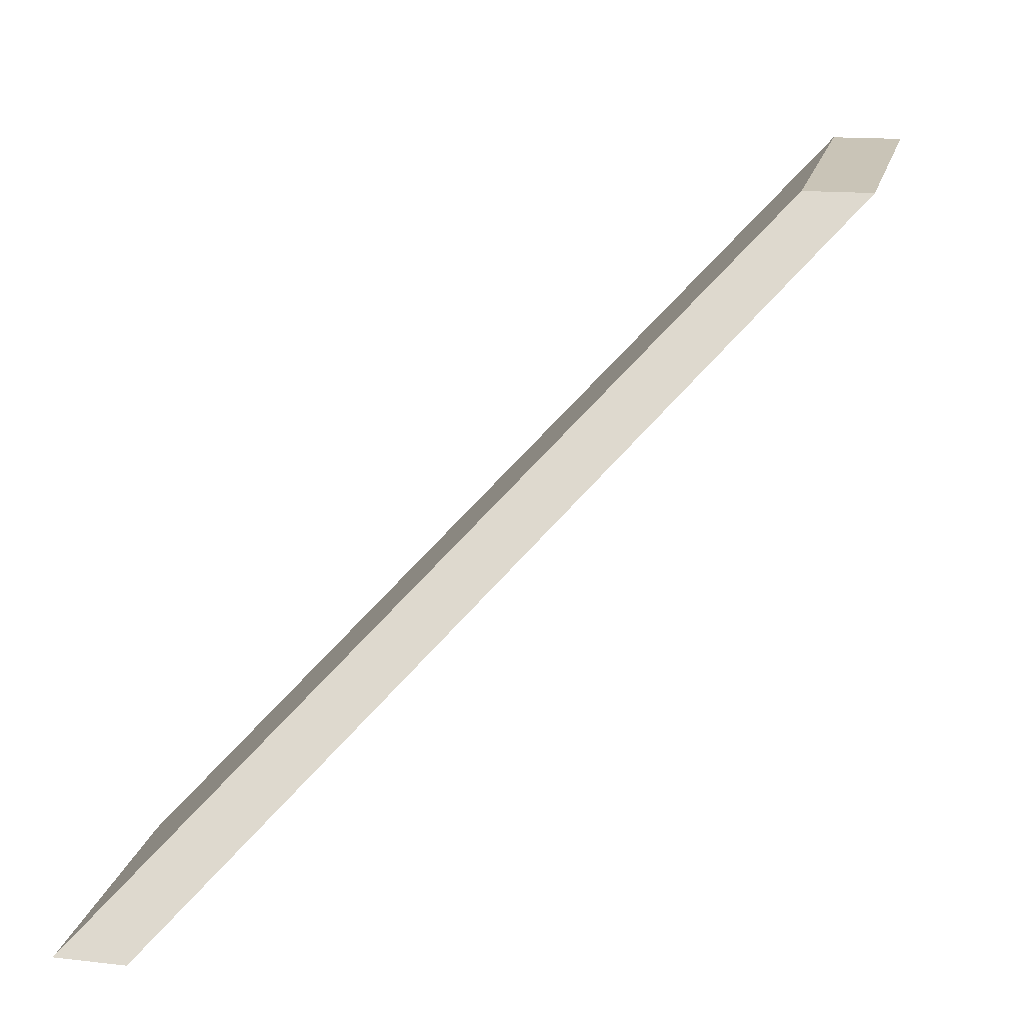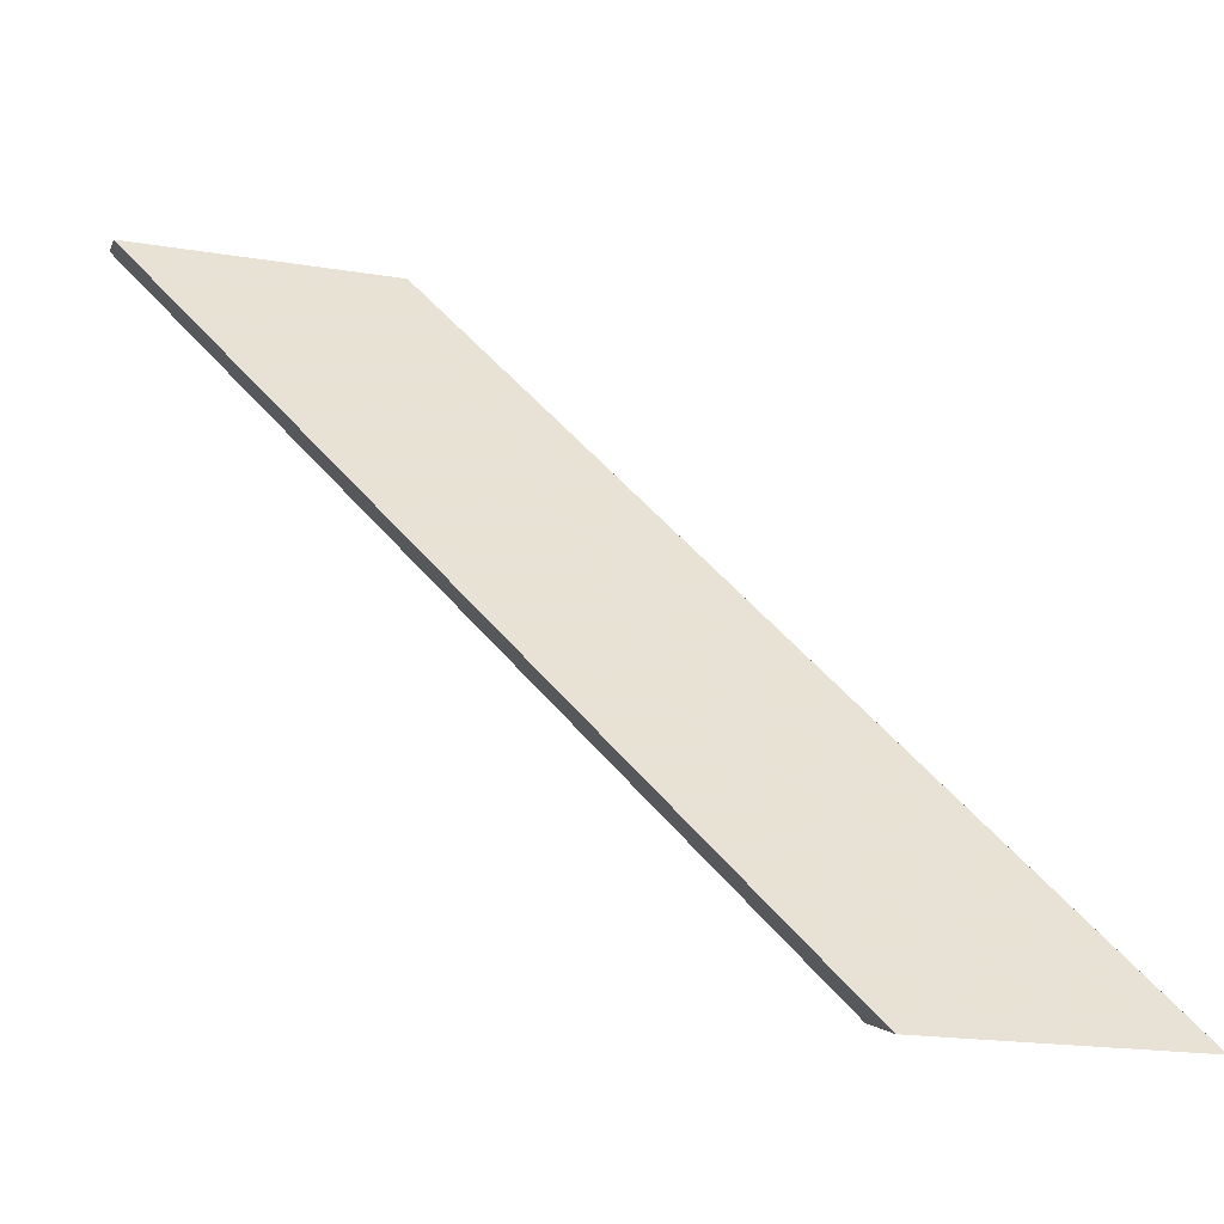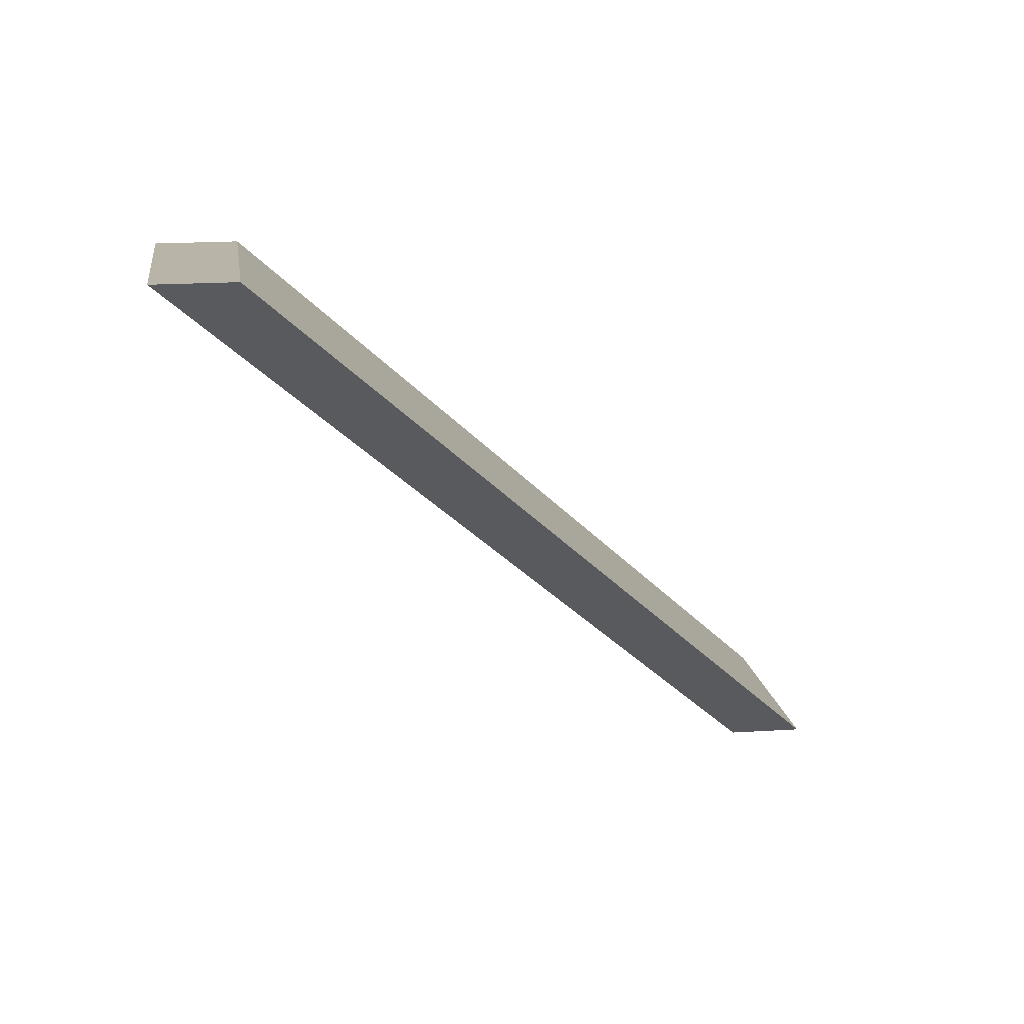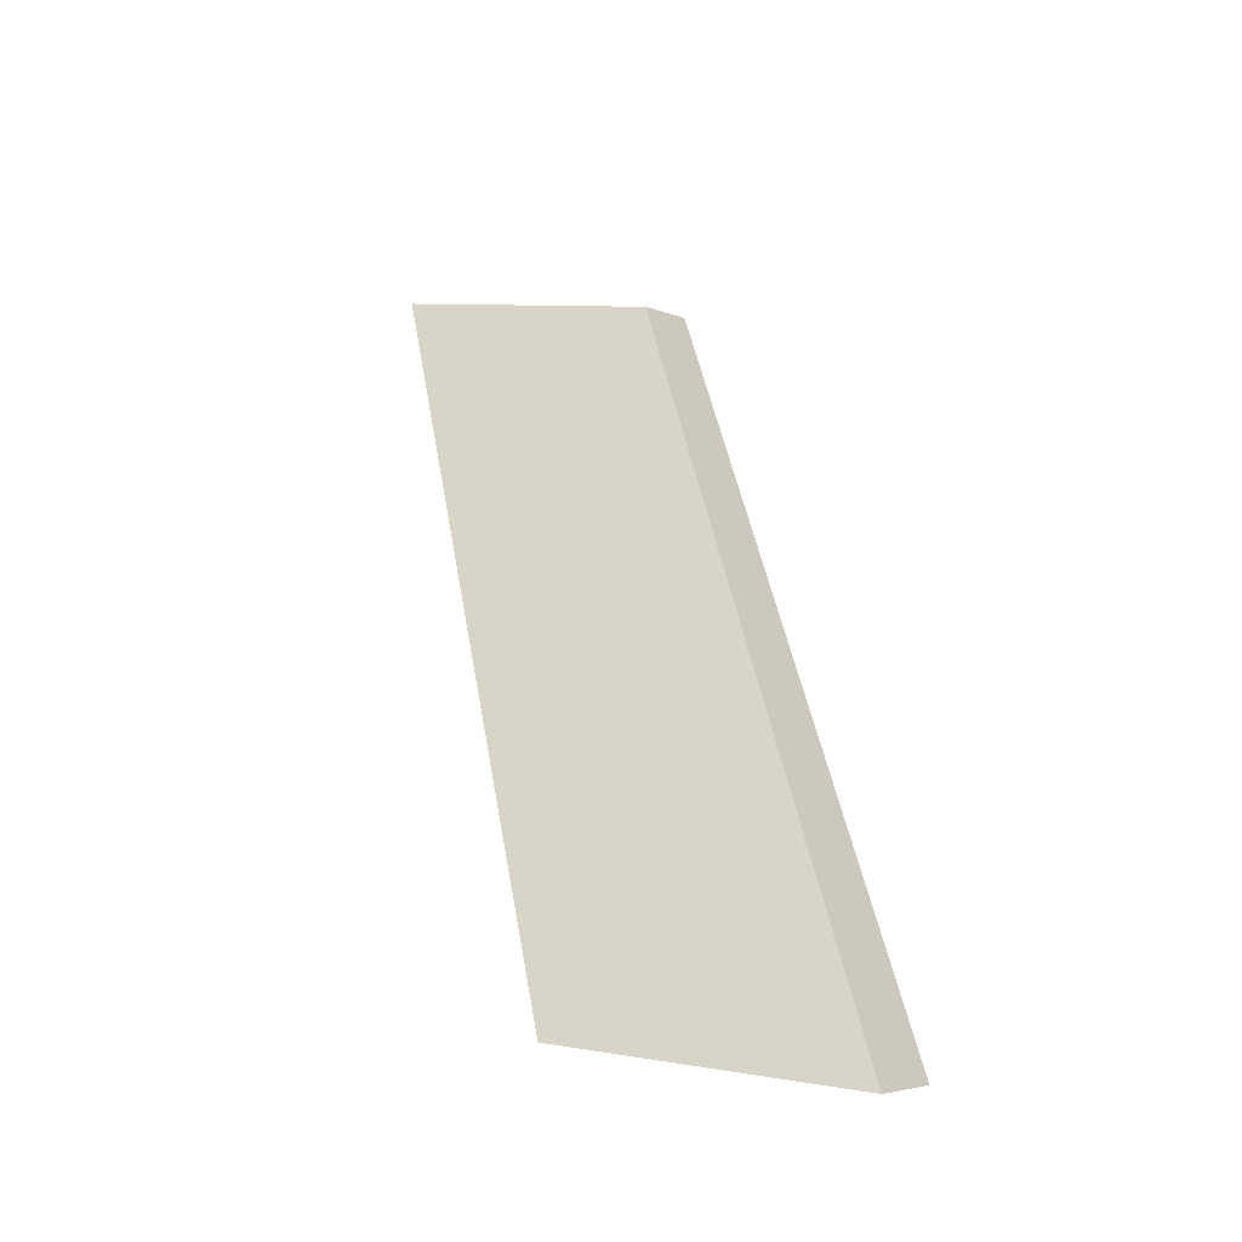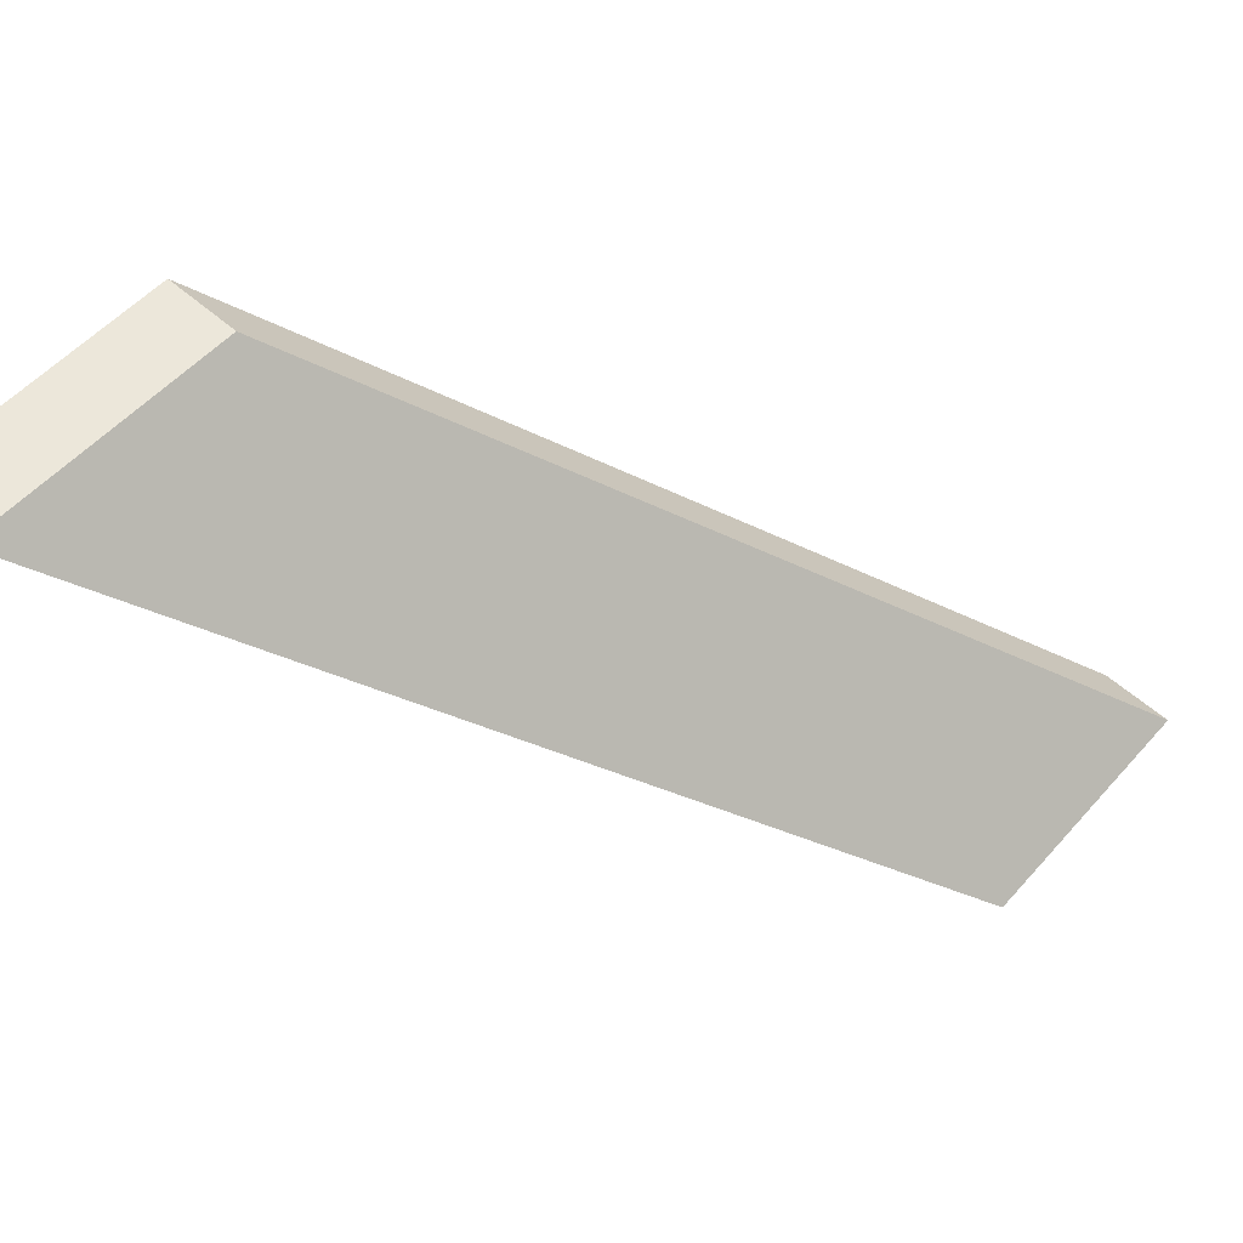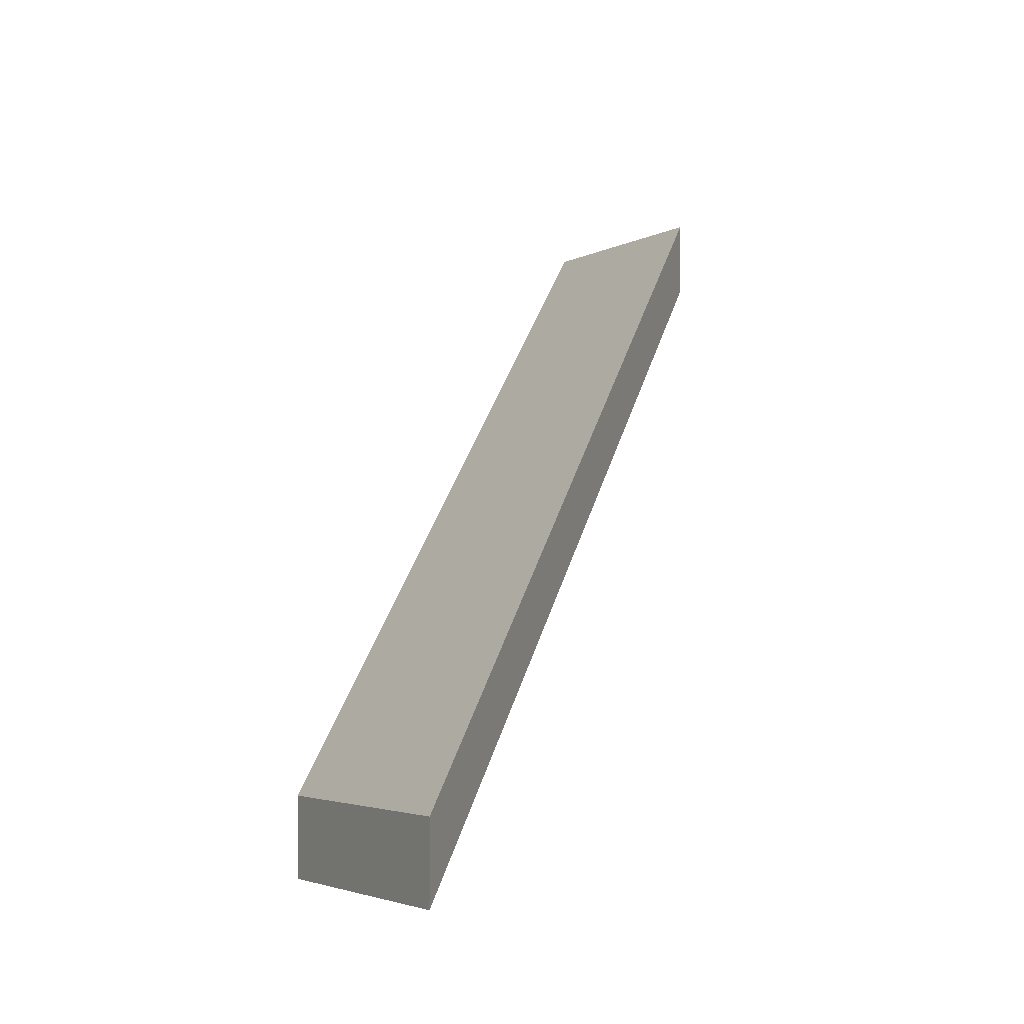
<metadata>
{"format":"obj","ext":"obj","renderer":"f3d","projection":"perspective","resolution":1024,"background":"white","views":[{"elev":14.6,"azim":-76.0,"up":"+Z"},{"elev":-1.6,"azim":167.3,"up":"+Z"},{"elev":19.1,"azim":83.1,"up":"+Z"},{"elev":-3.7,"azim":-148.7,"up":"+Z"},{"elev":61.0,"azim":131.2,"up":"+Z"},{"elev":-2.8,"azim":56.7,"up":"+Y"}]}
</metadata>
<code>
v -6.127 0.1525 -4.383
v -6.137 0.1525 -4.384
v -6.156 0.1741 -4.407
v -6.147 0.1742 -4.406
v -6.147 0.1768 -4.406
v -6.147 0.1742 -4.406
v -6.156 0.1741 -4.407
v -6.156 0.1767 -4.407
v -6.156 0.1767 -4.407
v -6.156 0.1741 -4.407
v -6.137 0.1525 -4.384
v -6.137 0.1551 -4.384
v -6.137 0.1551 -4.384
v -6.137 0.1525 -4.384
v -6.127 0.1525 -4.383
v -6.127 0.1551 -4.383
v -6.127 0.1551 -4.383
v -6.127 0.1525 -4.383
v -6.147 0.1742 -4.406
v -6.147 0.1768 -4.406
v -6.147 0.1768 -4.406
v -6.156 0.1767 -4.407
v -6.137 0.1551 -4.384
v -6.127 0.1551 -4.383
f 1 2 3
f 1 3 4
f 5 6 7
f 5 7 8
f 9 10 11
f 9 11 12
f 13 14 15
f 13 15 16
f 17 18 19
f 17 19 20
f 21 22 23
f 21 23 24

</code>
